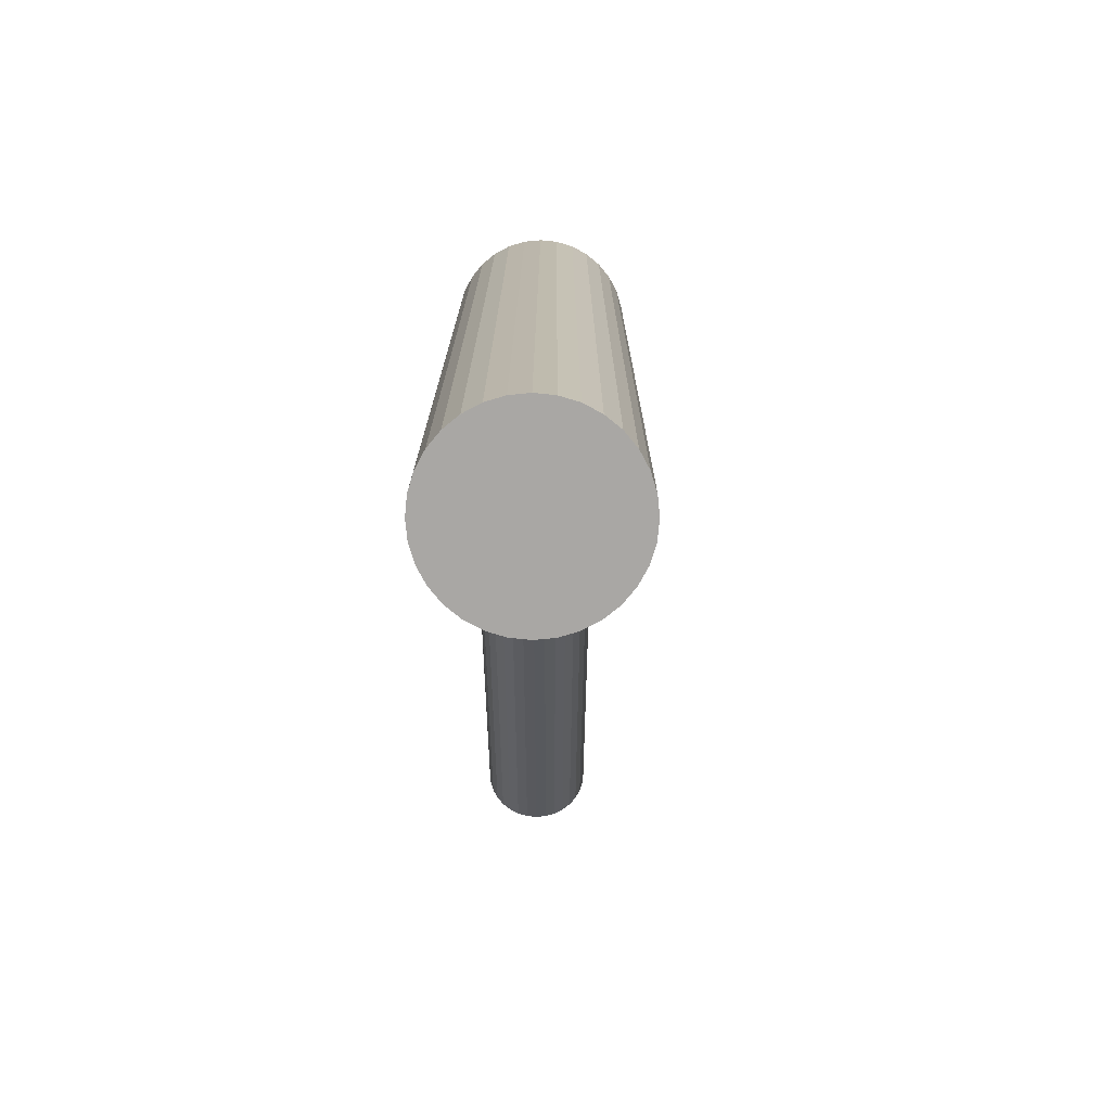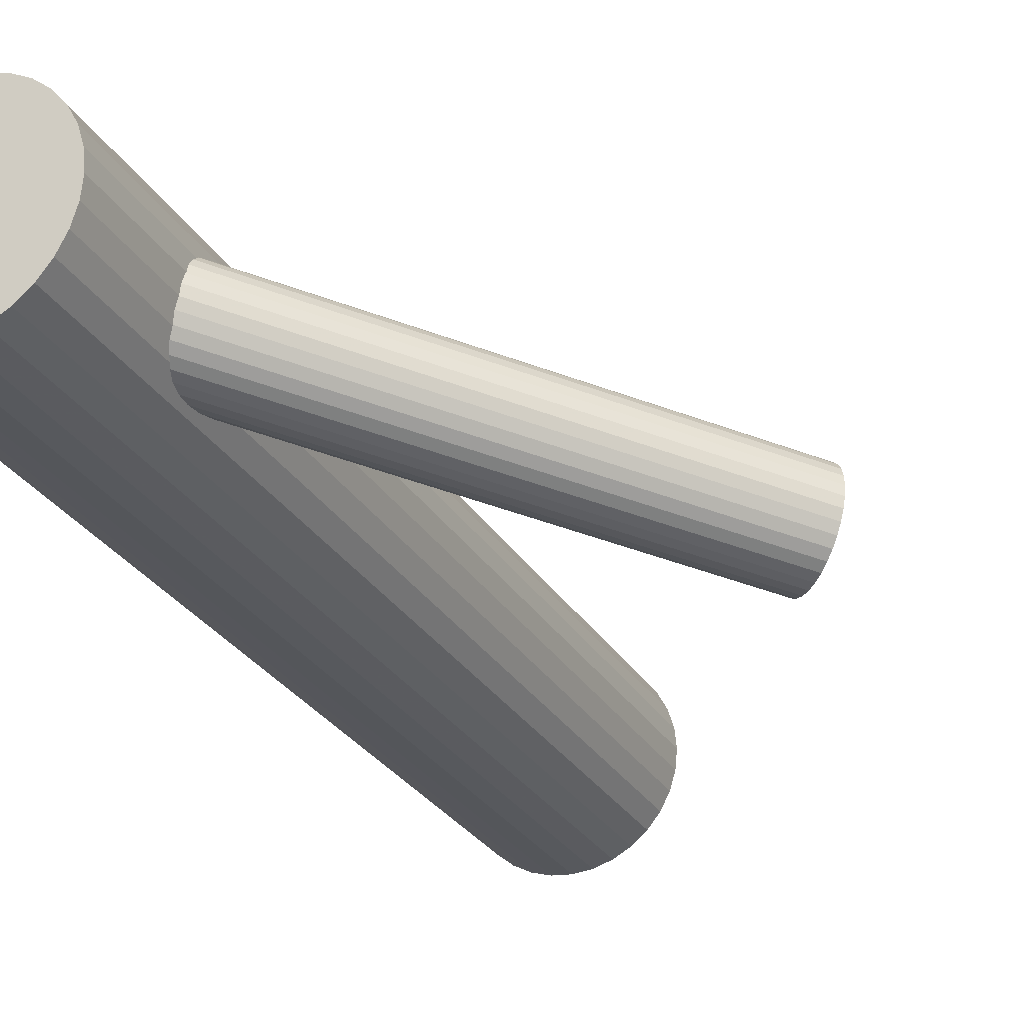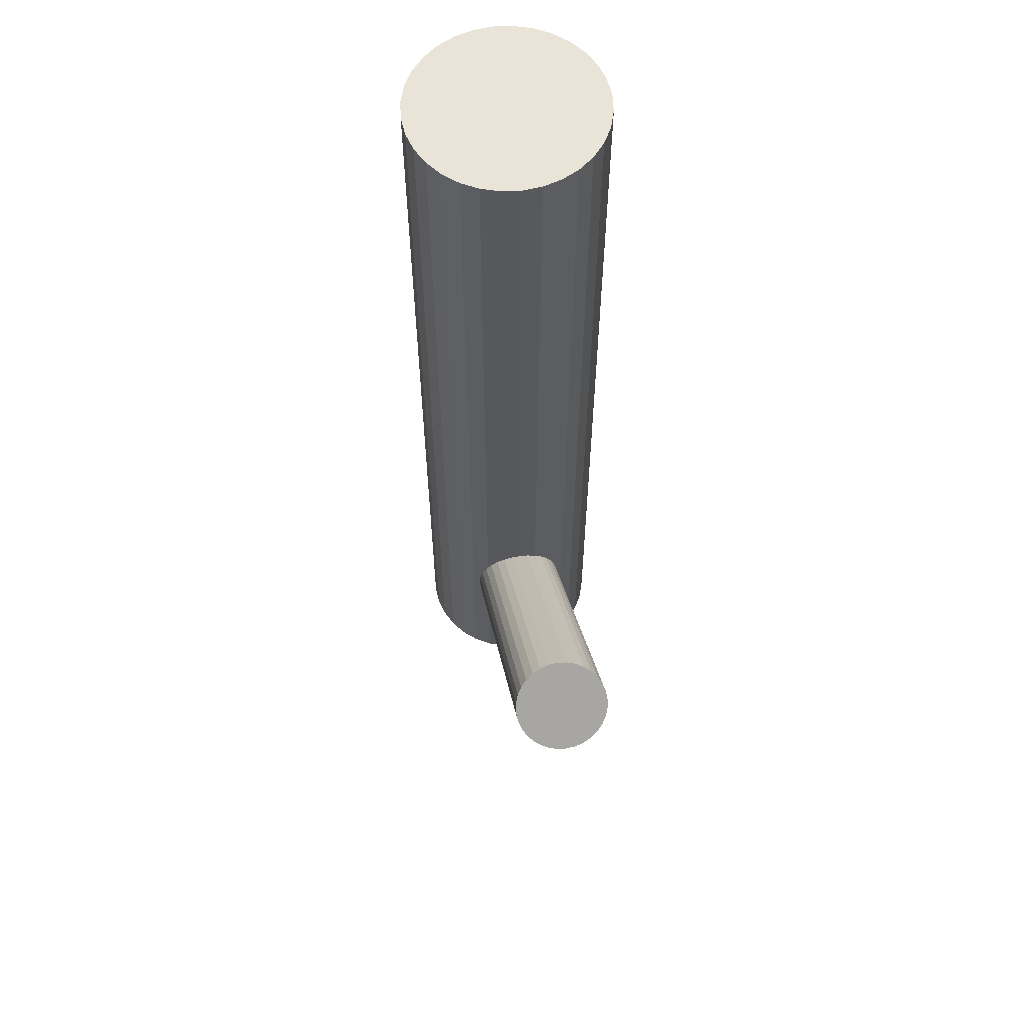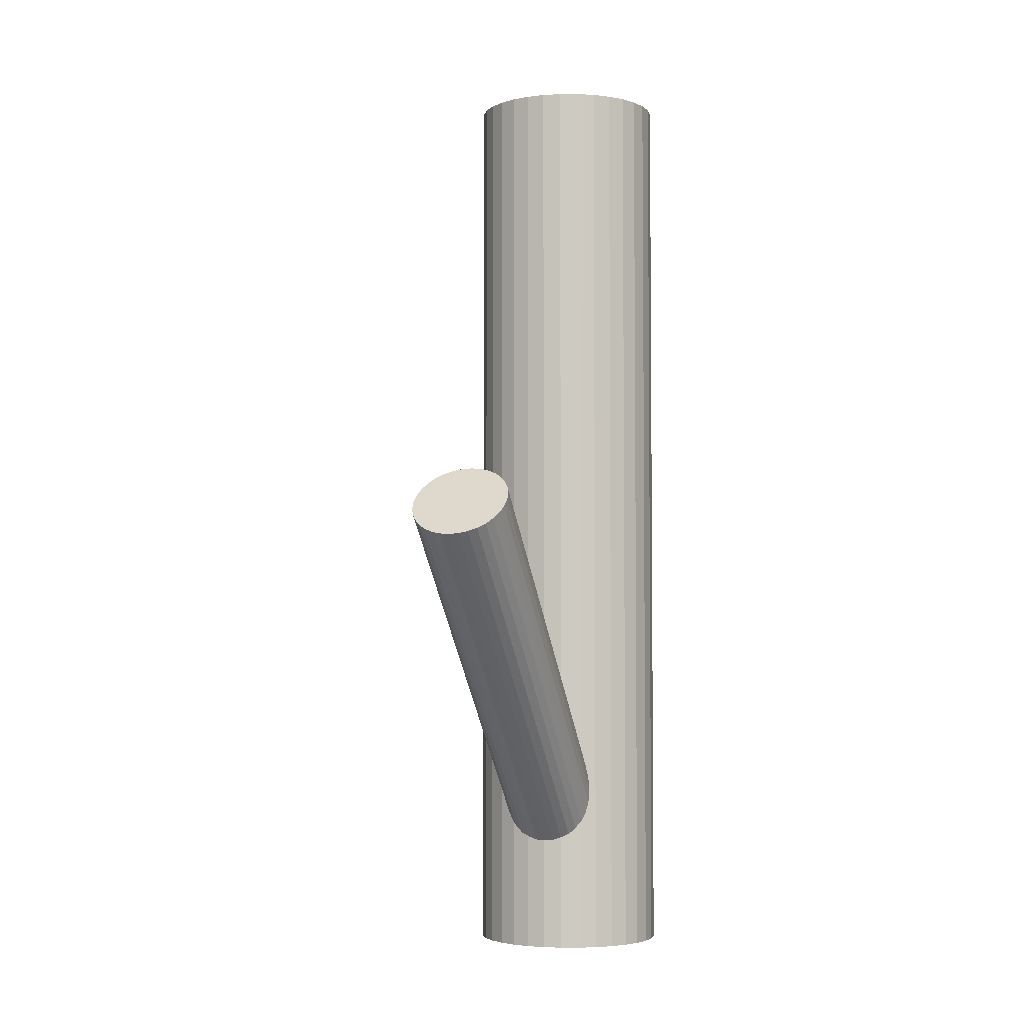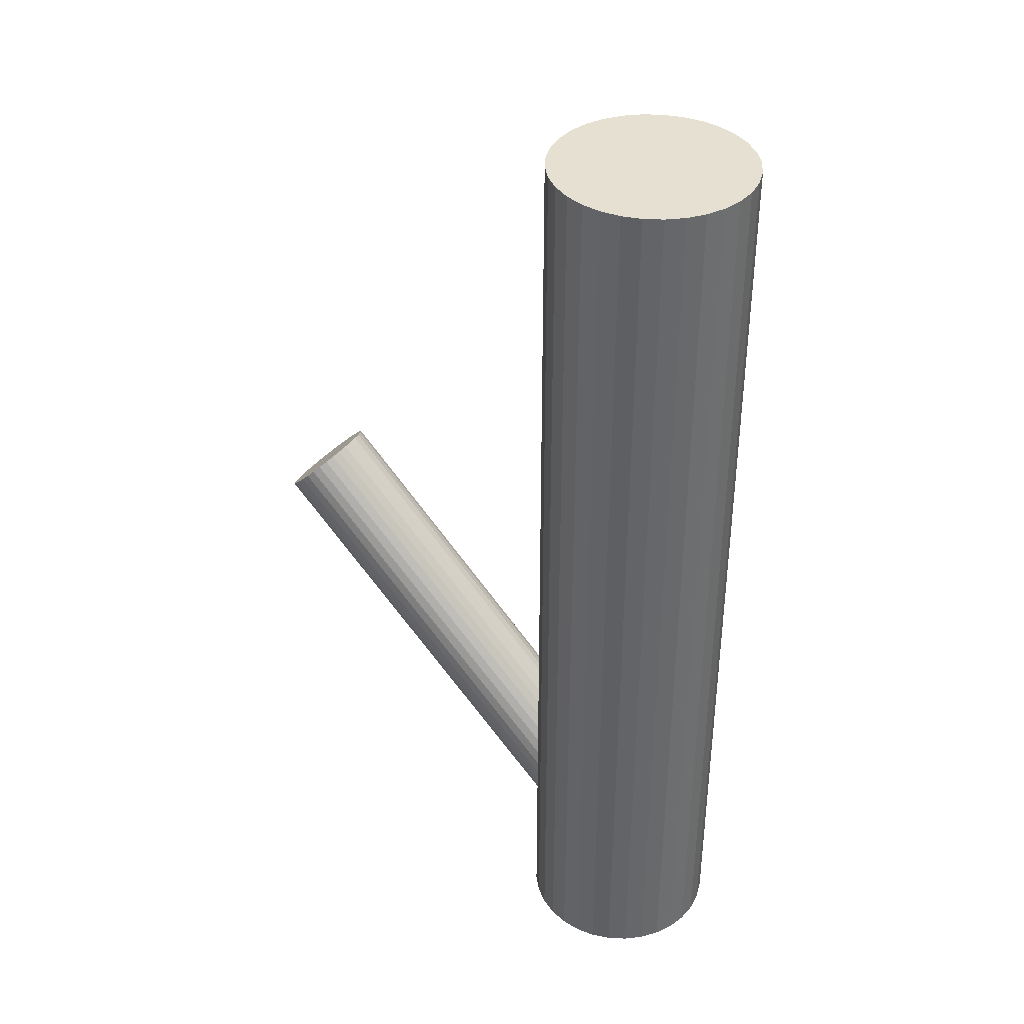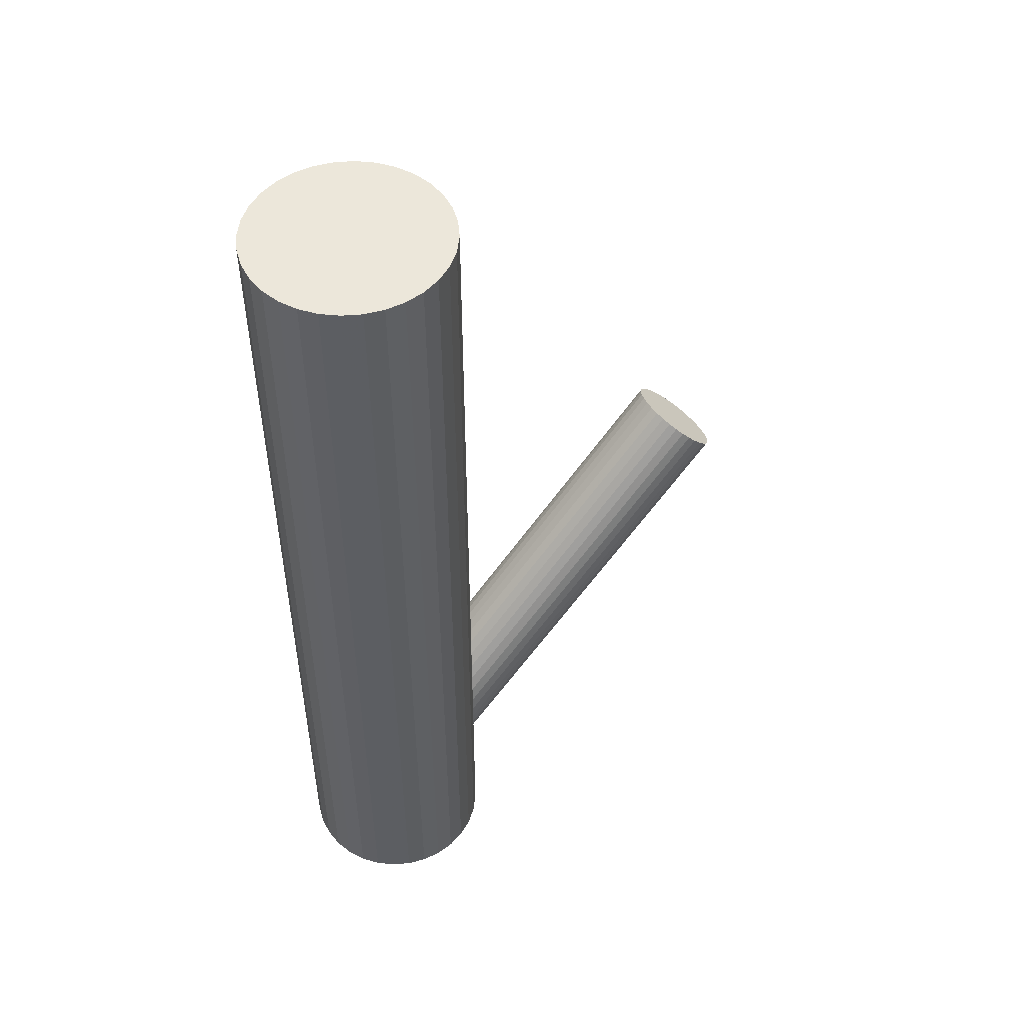
<metadata>
{"format":"obj","ext":"obj","renderer":"f3d","projection":"perspective","resolution":1024,"background":"white","views":[{"elev":-74.7,"azim":101.2,"up":"+Z"},{"elev":-27.6,"azim":-155.6,"up":"+Y"},{"elev":61.0,"azim":-86.8,"up":"+Z"},{"elev":-3.7,"azim":-61.5,"up":"+Z"},{"elev":38.4,"azim":42.6,"up":"+Z"},{"elev":51.2,"azim":158.2,"up":"+Z"}]}
</metadata>
<code>
v 0.0364 0.003092 -0.1082
v 0.0364 0.003092 0.1082
v 0.0364 0.02534 -0.1082
v 0.0364 0.02534 0.1082
v 0.0364 -0.01915 -0.1082
v 0.0364 -0.01915 0.1082
v 0.05865 0.003092 -0.1082
v 0.05865 0.003092 0.1082
v 0.05822 0.007432 -0.1082
v 0.05822 0.007432 0.1082
v 0.05822 -0.001248 -0.1082
v 0.05822 -0.001248 0.1082
v 0.02404 0.02159 -0.1082
v 0.02404 0.02159 0.1082
v 0.02404 -0.01541 -0.1082
v 0.02404 -0.01541 0.1082
v 0.02067 -0.01264 -0.1082
v 0.02067 -0.01264 0.1082
v 0.02067 0.01882 -0.1082
v 0.02067 0.01882 0.1082
v 0.04074 0.02491 -0.1082
v 0.04074 0.02491 0.1082
v 0.04074 -0.01873 -0.1082
v 0.04074 -0.01873 0.1082
v 0.01585 -0.005422 -0.1082
v 0.01585 -0.005422 0.1082
v 0.01585 0.0116 -0.1082
v 0.01585 0.0116 0.1082
v 0.02789 -0.01746 -0.1082
v 0.02789 -0.01746 0.1082
v 0.02789 0.02364 -0.1082
v 0.02789 0.02364 0.1082
v 0.0549 -0.009268 -0.1082
v 0.0549 -0.009268 0.1082
v 0.0549 0.01545 -0.1082
v 0.0549 0.01545 0.1082
v 0.0179 -0.009268 -0.1082
v 0.0179 -0.009268 0.1082
v 0.0179 0.01545 -0.1082
v 0.0179 0.01545 0.1082
v 0.04491 -0.01746 -0.1082
v 0.04491 -0.01746 0.1082
v 0.04491 0.02364 -0.1082
v 0.04491 0.02364 0.1082
v 0.05695 -0.005422 -0.1082
v 0.05695 -0.005422 0.1082
v 0.05695 0.0116 -0.1082
v 0.05695 0.0116 0.1082
v 0.03206 0.02491 -0.1082
v 0.03206 0.02491 0.1082
v 0.03206 -0.01873 -0.1082
v 0.03206 -0.01873 0.1082
v 0.05213 -0.01264 -0.1082
v 0.05213 -0.01264 0.1082
v 0.05213 0.01882 -0.1082
v 0.05213 0.01882 0.1082
v 0.04876 0.02159 -0.1082
v 0.04876 0.02159 0.1082
v 0.04876 -0.01541 -0.1082
v 0.04876 -0.01541 0.1082
v 0.01458 0.007432 -0.1082
v 0.01458 0.007432 0.1082
v 0.01458 -0.001248 -0.1082
v 0.01458 -0.001248 0.1082
v 0.01415 0.003092 -0.1082
v 0.01415 0.003092 0.1082
v 0.0364 0.003092 -0.08823
v -0.05089 -0.01457 -0.0008119
v 0.02892 0.001578 -0.096
v -0.05837 -0.01609 -0.008585
v 0.04388 0.004605 -0.08046
v -0.04341 -0.01306 0.006961
v 0.03727 0.01353 -0.08526
v -0.05002 -0.004129 0.002163
v 0.03154 0.01238 -0.09121
v -0.05575 -0.005288 -0.003787
v 0.04416 0.002493 -0.08061
v -0.04313 -0.01517 0.006812
v 0.02949 -0.0004755 -0.09585
v -0.0578 -0.01814 -0.008436
v 0.03998 -0.007084 -0.08671
v -0.04731 -0.02475 0.0007046
v 0.03706 -0.007674 -0.08975
v -0.05023 -0.02534 -0.002328
v 0.02898 0.007765 -0.09469
v -0.05831 -0.009899 -0.007275
v 0.04142 0.01028 -0.08177
v -0.04587 -0.007382 0.005651
v 0.03424 0.01377 -0.08823
v -0.05305 -0.003896 -0.0008119
v 0.03045 0.01113 -0.09255
v -0.05684 -0.006536 -0.00513
v 0.03876 0.01281 -0.08391
v -0.04853 -0.004854 0.003507
v 0.03032 -0.002392 -0.09541
v -0.05697 -0.02006 -0.007993
v 0.04414 0.0004042 -0.08105
v -0.04315 -0.01726 0.00637
v 0.02958 0.009571 -0.09373
v -0.05771 -0.008093 -0.006308
v 0.04016 0.01171 -0.08273
v -0.04713 -0.005953 0.004685
v 0.03264 -0.005528 -0.09373
v -0.05465 -0.02319 -0.006308
v 0.04322 -0.003387 -0.08273
v -0.04407 -0.02105 0.004685
v 0.02866 0.005779 -0.09541
v -0.05863 -0.01188 -0.007993
v 0.04248 0.008575 -0.08105
v -0.04481 -0.009088 0.00637
v 0.03404 -0.006626 -0.09255
v -0.05325 -0.02429 -0.00513
v 0.04235 -0.004944 -0.08391
v -0.04494 -0.02261 0.003507
v 0.03856 -0.007584 -0.08823
v -0.04873 -0.02525 -0.0008119
v 0.03138 -0.004098 -0.09469
v -0.05591 -0.02176 -0.007275
v 0.04382 -0.001581 -0.08177
v -0.04347 -0.01924 0.005651
v 0.03574 0.01386 -0.08671
v -0.05155 -0.003806 0.0007046
v 0.03282 0.01327 -0.08975
v -0.05447 -0.004396 -0.002328
v 0.04331 0.006659 -0.08061
v -0.04398 -0.011 0.006812
v 0.02864 0.00369 -0.09585
v -0.05865 -0.01397 -0.008436
v 0.04126 -0.006193 -0.08526
v -0.04603 -0.02386 0.002163
v 0.03553 -0.007351 -0.09121
v -0.05176 -0.02501 -0.003787
f 7 1 9
f 7 9 8
f 8 9 10
f 8 10 2
f 9 1 47
f 9 47 10
f 10 47 48
f 10 48 2
f 47 1 35
f 47 35 48
f 48 35 36
f 48 36 2
f 35 1 55
f 35 55 36
f 36 55 56
f 36 56 2
f 55 1 57
f 55 57 56
f 56 57 58
f 56 58 2
f 57 1 43
f 57 43 58
f 58 43 44
f 58 44 2
f 43 1 21
f 43 21 44
f 44 21 22
f 44 22 2
f 21 1 3
f 21 3 22
f 22 3 4
f 22 4 2
f 3 1 49
f 3 49 4
f 4 49 50
f 4 50 2
f 49 1 31
f 49 31 50
f 50 31 32
f 50 32 2
f 31 1 13
f 31 13 32
f 32 13 14
f 32 14 2
f 13 1 19
f 13 19 14
f 14 19 20
f 14 20 2
f 19 1 39
f 19 39 20
f 20 39 40
f 20 40 2
f 39 1 27
f 39 27 40
f 40 27 28
f 40 28 2
f 27 1 61
f 27 61 28
f 28 61 62
f 28 62 2
f 61 1 65
f 61 65 62
f 62 65 66
f 62 66 2
f 65 1 63
f 65 63 66
f 66 63 64
f 66 64 2
f 63 1 25
f 63 25 64
f 64 25 26
f 64 26 2
f 25 1 37
f 25 37 26
f 26 37 38
f 26 38 2
f 37 1 17
f 37 17 38
f 38 17 18
f 38 18 2
f 17 1 15
f 17 15 18
f 18 15 16
f 18 16 2
f 15 1 29
f 15 29 16
f 16 29 30
f 16 30 2
f 29 1 51
f 29 51 30
f 30 51 52
f 30 52 2
f 51 1 5
f 51 5 52
f 52 5 6
f 52 6 2
f 5 1 23
f 5 23 6
f 6 23 24
f 6 24 2
f 23 1 41
f 23 41 24
f 24 41 42
f 24 42 2
f 41 1 59
f 41 59 42
f 42 59 60
f 42 60 2
f 59 1 53
f 59 53 60
f 60 53 54
f 60 54 2
f 53 1 33
f 53 33 54
f 54 33 34
f 54 34 2
f 33 1 45
f 33 45 34
f 34 45 46
f 34 46 2
f 45 1 11
f 45 11 46
f 46 11 12
f 46 12 2
f 11 1 7
f 11 7 12
f 12 7 8
f 12 8 2
f 115 67 81
f 115 81 116
f 116 81 82
f 116 82 68
f 81 67 129
f 81 129 82
f 82 129 130
f 82 130 68
f 129 67 113
f 129 113 130
f 130 113 114
f 130 114 68
f 113 67 105
f 113 105 114
f 114 105 106
f 114 106 68
f 105 67 119
f 105 119 106
f 106 119 120
f 106 120 68
f 119 67 97
f 119 97 120
f 120 97 98
f 120 98 68
f 97 67 77
f 97 77 98
f 98 77 78
f 98 78 68
f 77 67 71
f 77 71 78
f 78 71 72
f 78 72 68
f 71 67 125
f 71 125 72
f 72 125 126
f 72 126 68
f 125 67 109
f 125 109 126
f 126 109 110
f 126 110 68
f 109 67 87
f 109 87 110
f 110 87 88
f 110 88 68
f 87 67 101
f 87 101 88
f 88 101 102
f 88 102 68
f 101 67 93
f 101 93 102
f 102 93 94
f 102 94 68
f 93 67 73
f 93 73 94
f 94 73 74
f 94 74 68
f 73 67 121
f 73 121 74
f 74 121 122
f 74 122 68
f 121 67 89
f 121 89 122
f 122 89 90
f 122 90 68
f 89 67 123
f 89 123 90
f 90 123 124
f 90 124 68
f 123 67 75
f 123 75 124
f 124 75 76
f 124 76 68
f 75 67 91
f 75 91 76
f 76 91 92
f 76 92 68
f 91 67 99
f 91 99 92
f 92 99 100
f 92 100 68
f 99 67 85
f 99 85 100
f 100 85 86
f 100 86 68
f 85 67 107
f 85 107 86
f 86 107 108
f 86 108 68
f 107 67 127
f 107 127 108
f 108 127 128
f 108 128 68
f 127 67 69
f 127 69 128
f 128 69 70
f 128 70 68
f 69 67 79
f 69 79 70
f 70 79 80
f 70 80 68
f 79 67 95
f 79 95 80
f 80 95 96
f 80 96 68
f 95 67 117
f 95 117 96
f 96 117 118
f 96 118 68
f 117 67 103
f 117 103 118
f 118 103 104
f 118 104 68
f 103 67 111
f 103 111 104
f 104 111 112
f 104 112 68
f 111 67 131
f 111 131 112
f 112 131 132
f 112 132 68
f 131 67 83
f 131 83 132
f 132 83 84
f 132 84 68
f 83 67 115
f 83 115 84
f 84 115 116
f 84 116 68

</code>
